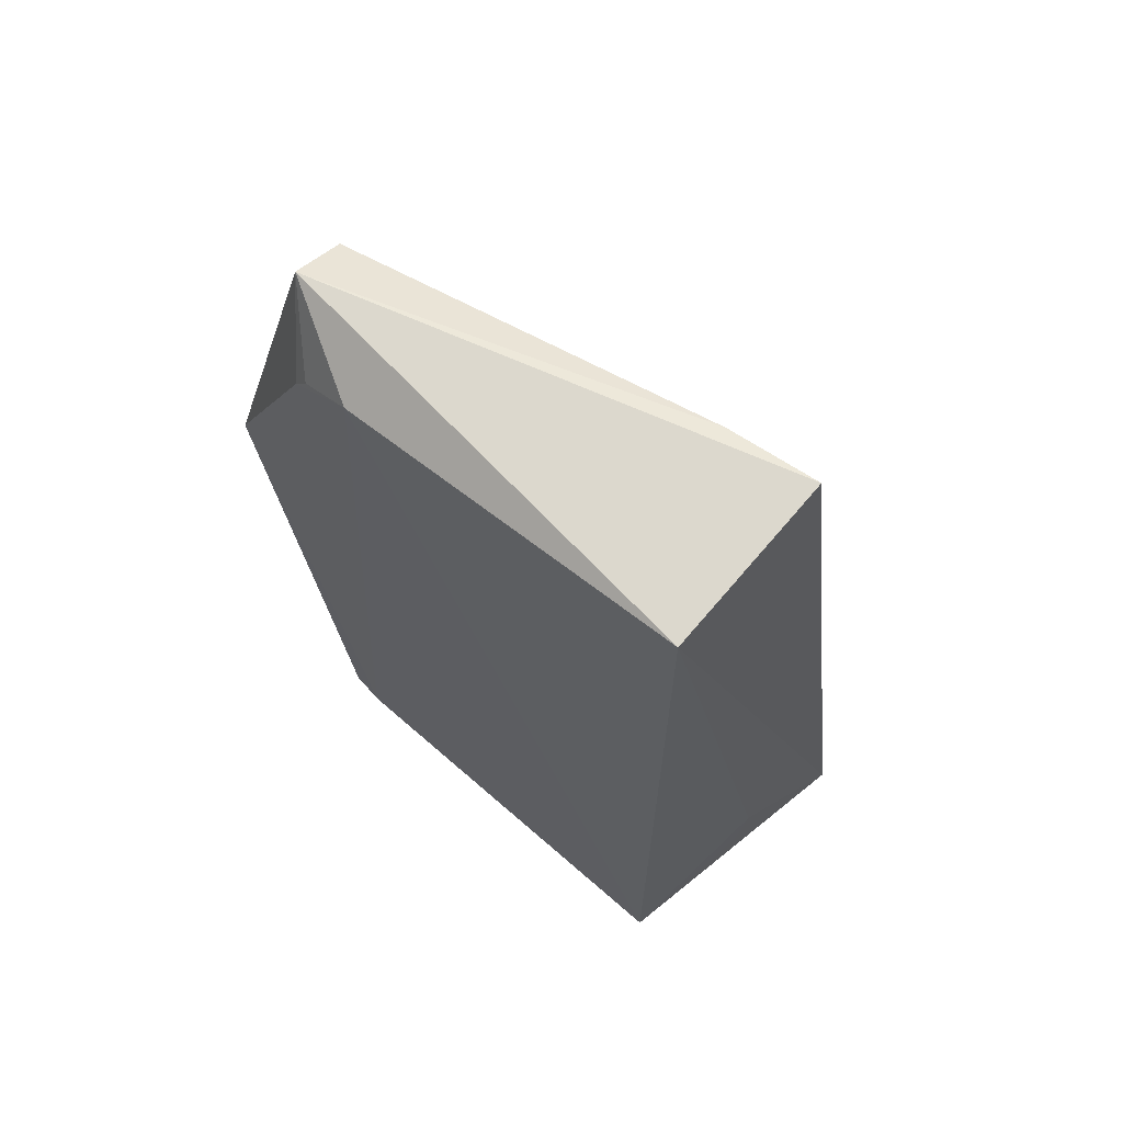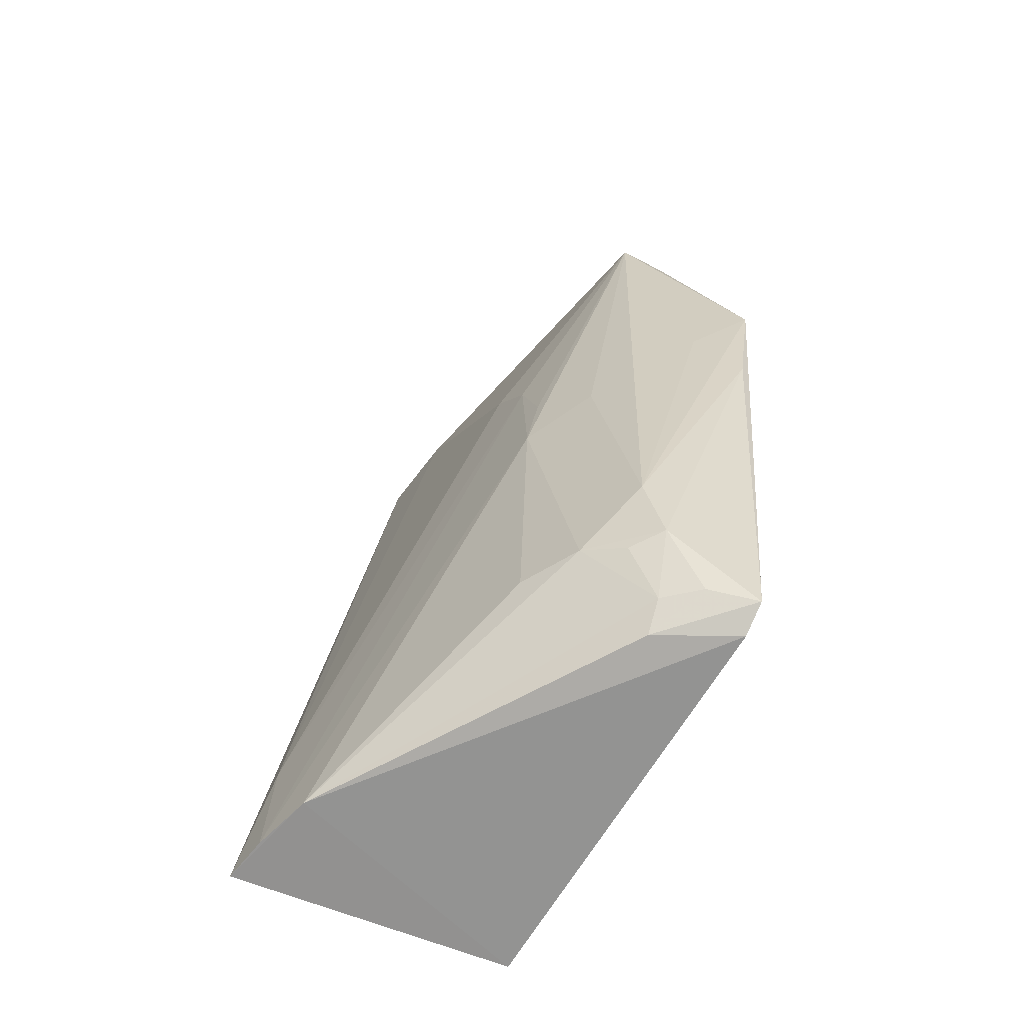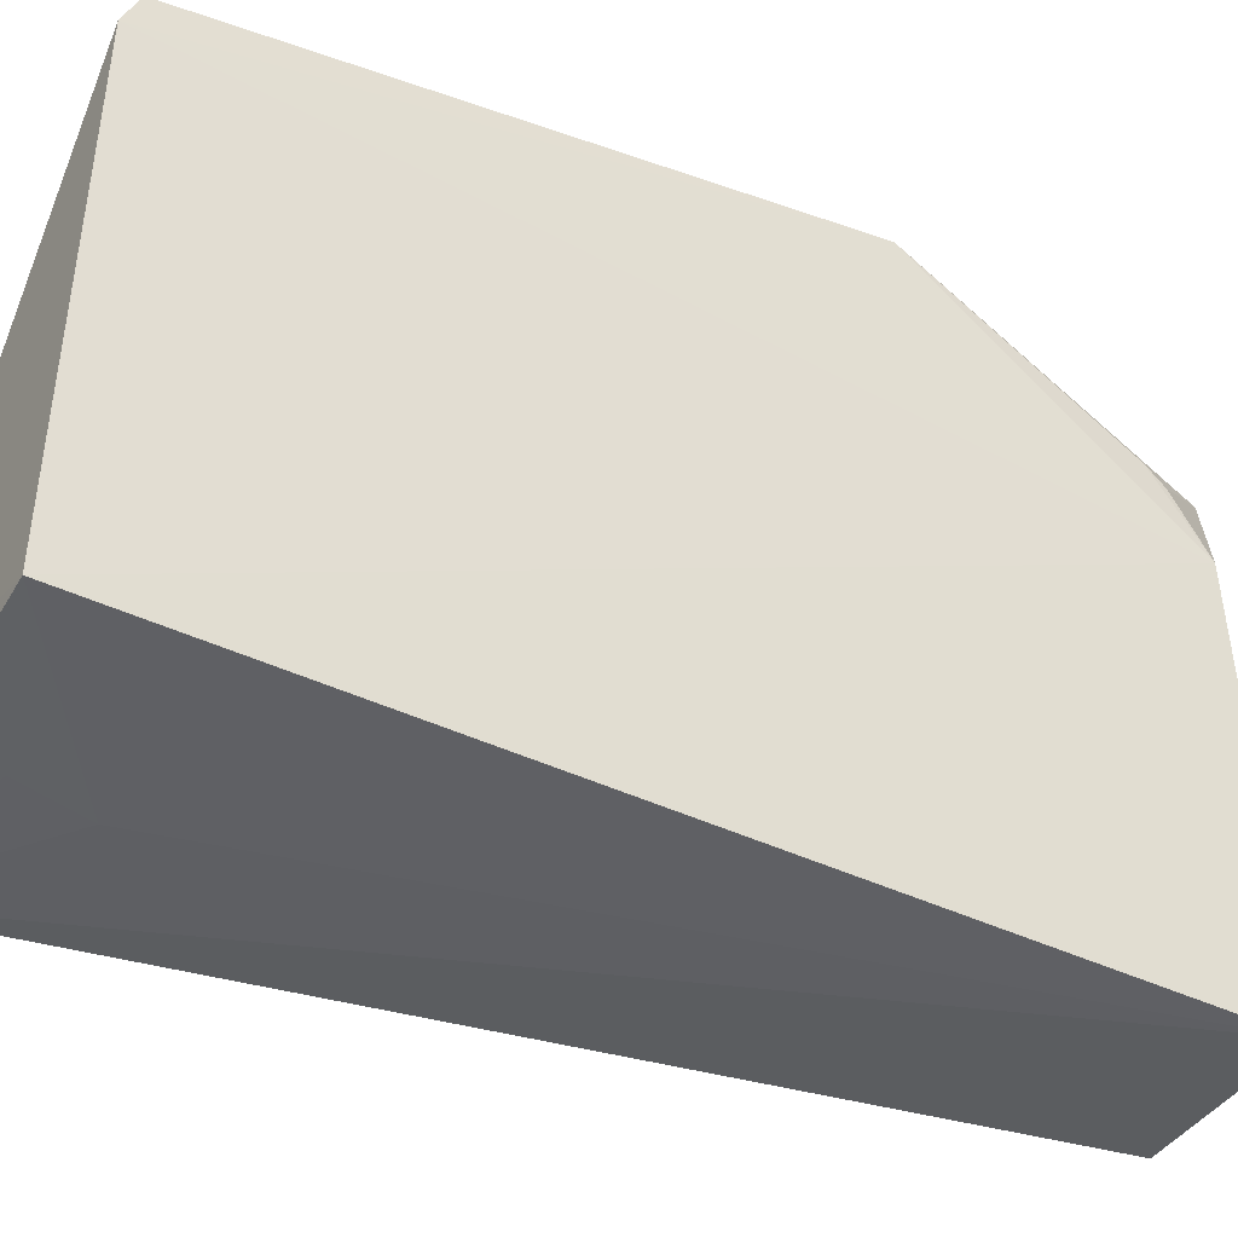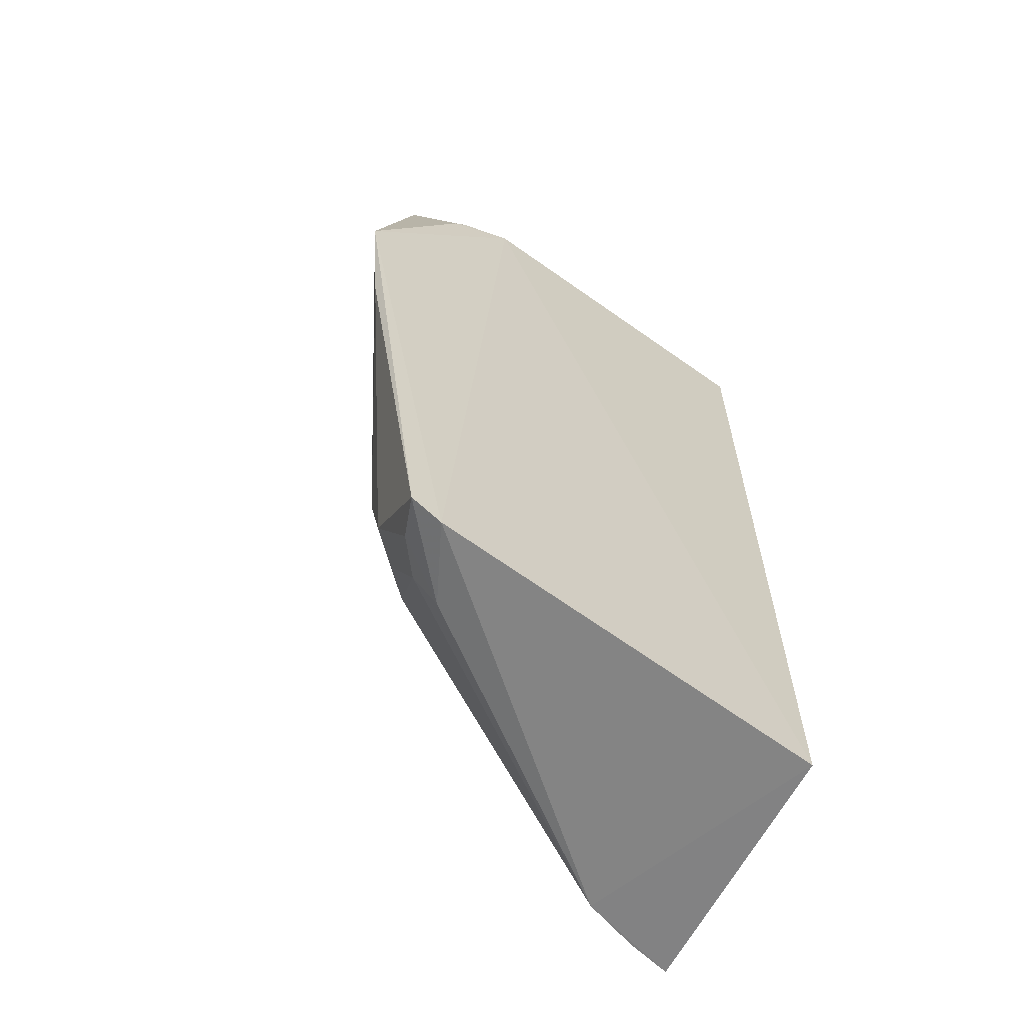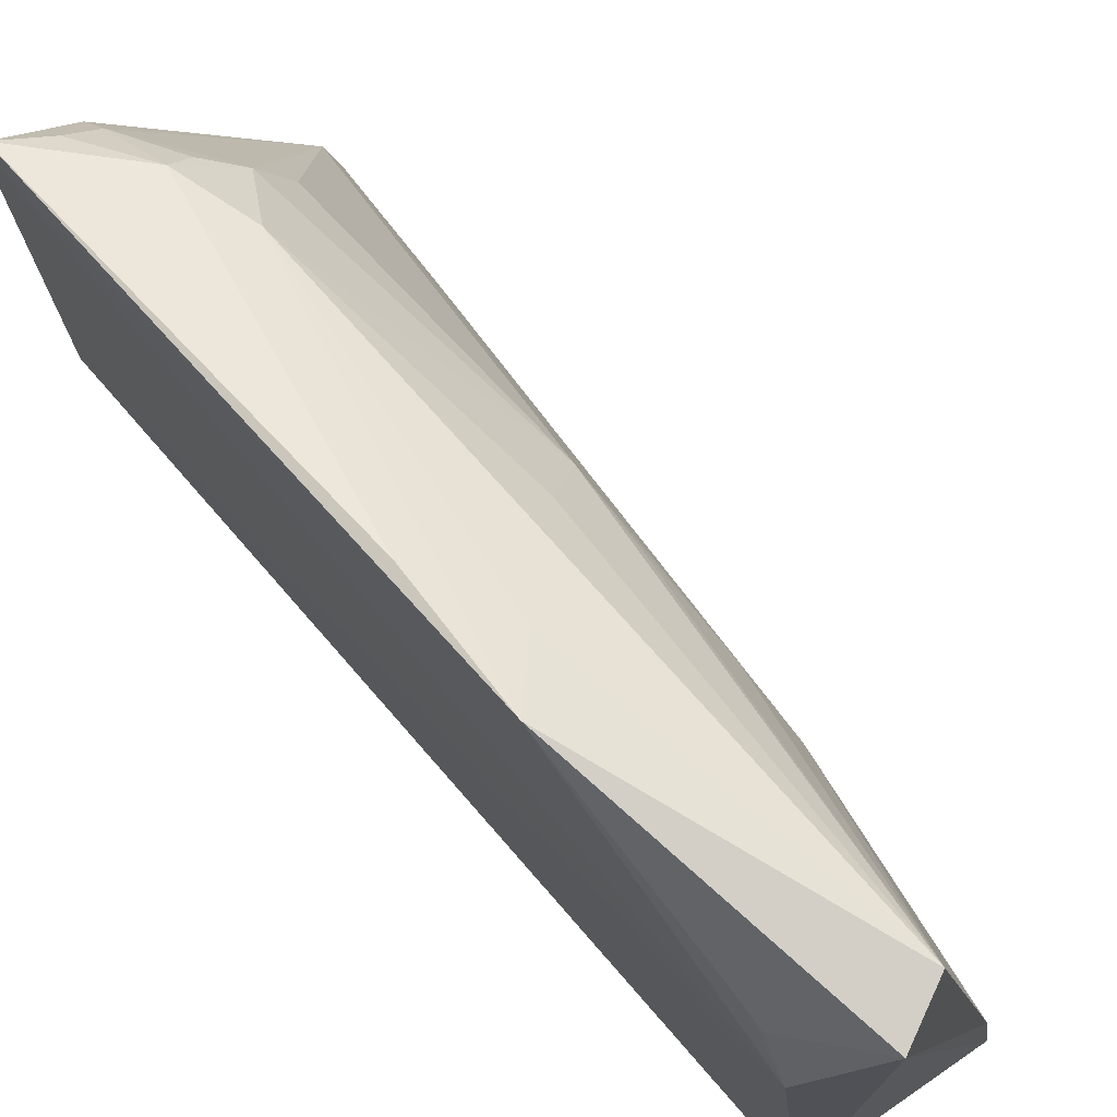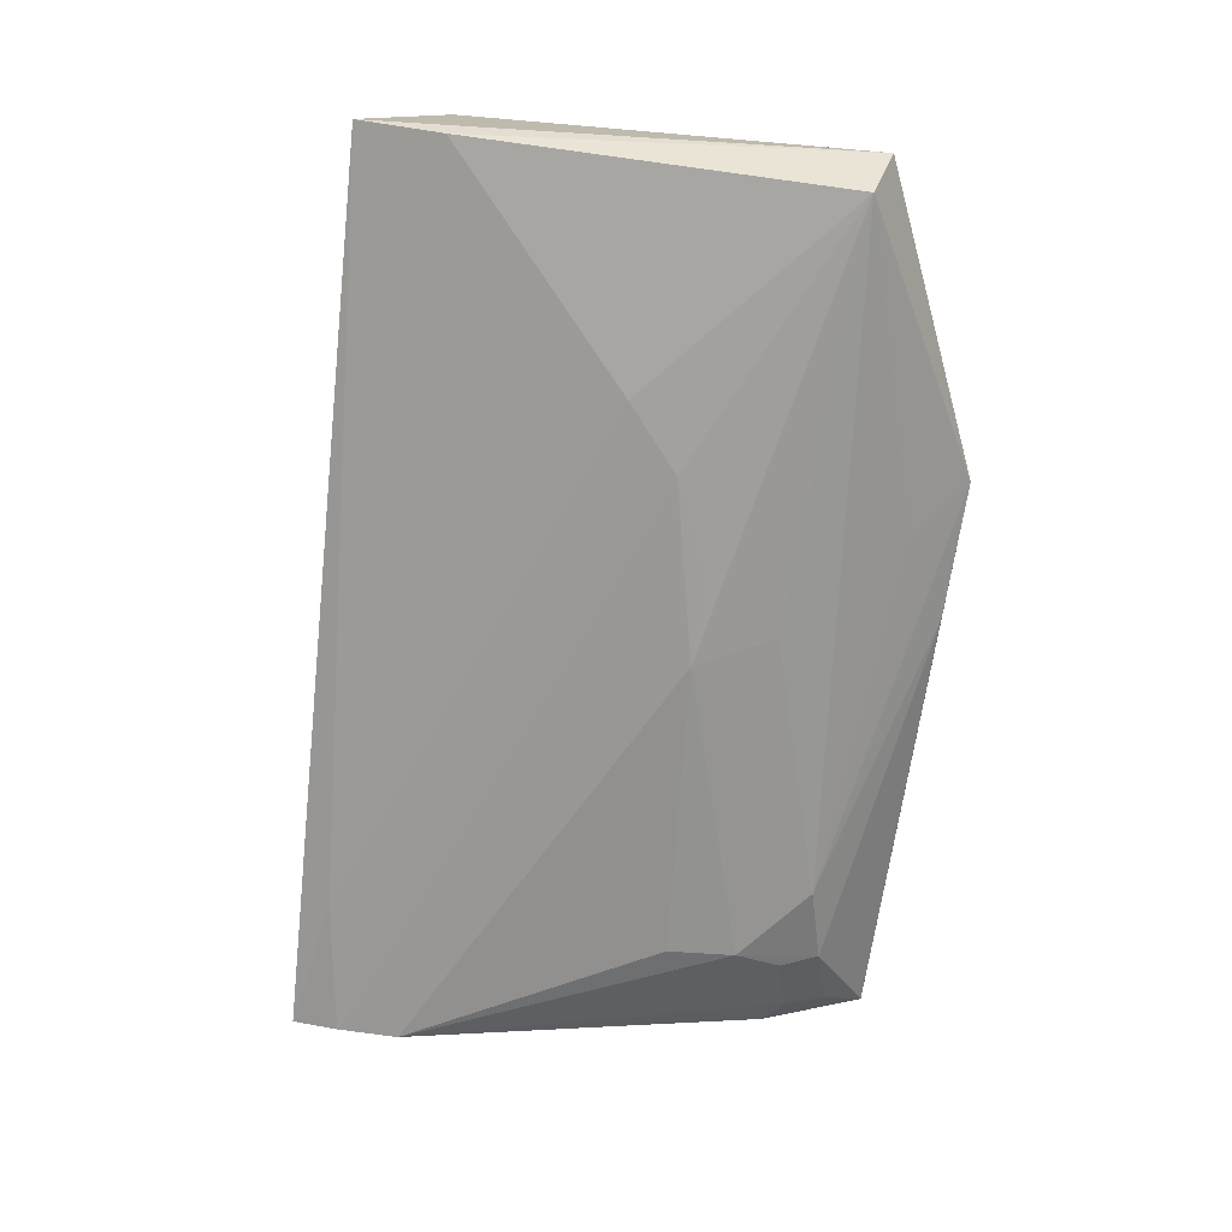
<metadata>
{"format":"obj","ext":"obj","renderer":"f3d","projection":"perspective","resolution":1024,"background":"white","views":[{"elev":66.1,"azim":-47.5,"up":"+Z"},{"elev":-65.0,"azim":150.9,"up":"+Z"},{"elev":-38.1,"azim":-122.1,"up":"+Y"},{"elev":-62.8,"azim":-125.0,"up":"+Z"},{"elev":72.2,"azim":-40.9,"up":"+Y"},{"elev":21.0,"azim":117.6,"up":"+Z"}]}
</metadata>
<code>
v 0.0502 0.06116 0.1082
v 0.06748 0.004697 0.11
v 0.07703 0.01229 0.001629
v 0.04445 0.05564 0.001115
v 0.04569 0.004211 0.1076
v 0.05736 0.05777 0.02312
v 0.05692 0.06171 0.1052
v 0.04383 0.04826 0.1032
v 0.07998 -0.001074 0.001695
v 0.05386 0.05325 0.005387
v 0.0662 0.01585 0.1091
v 0.06601 0.04582 0.05259
v 0.04409 0.06964 0.07144
v 0.04569 0.004201 0.0003391
v 0.06178 0.05009 0.01518
v 0.05354 0.05011 0.002206
v 0.04455 0.05947 0.002883
v 0.0782 0.003955 0.01798
v 0.06086 0.05418 0.05574
v 0.06607 0.03795 0.08217
v 0.05031 0.06493 0.0654
v 0.04437 0.05693 0.09705
v 0.064 0.0008932 0.0145
v 0.05484 0.05781 0.01362
v 0.06559 0.04288 0.01575
v 0.04995 0.05685 0.005193
v 0.07902 0.004817 0.001695
v 0.06537 0.04359 0.07419
v 0.04437 0.05514 0.09931
v 0.06266 0.001342 0.007044
v 0.05777 0.05405 0.01282
v 0.04535 0.06752 0.05515
v 0.06498 0.04712 0.06226
f 5 2 1
f 8 5 1
f 9 2 5
f 11 7 1
f 11 1 2
f 13 1 7
f 13 4 8
f 14 8 4
f 14 5 8
f 14 4 3
f 14 3 9
f 15 3 10
f 15 6 12
f 16 10 3
f 16 3 4
f 17 4 13
f 17 16 4
f 18 11 2
f 18 2 9
f 19 12 6
f 19 6 7
f 19 7 12
f 20 7 11
f 20 11 18
f 21 13 7
f 21 7 6
f 21 6 13
f 22 13 8
f 22 1 13
f 23 9 5
f 23 5 14
f 24 6 15
f 25 15 12
f 25 12 3
f 25 3 15
f 26 10 16
f 26 16 17
f 26 24 10
f 26 17 24
f 27 18 9
f 27 9 3
f 27 3 12
f 28 7 20
f 28 27 12
f 28 20 18
f 28 18 27
f 29 22 8
f 29 8 1
f 29 1 22
f 30 23 14
f 30 14 9
f 30 9 23
f 31 24 15
f 31 15 10
f 31 10 24
f 32 24 17
f 32 17 13
f 32 13 6
f 32 6 24
f 33 28 12
f 33 12 7
f 33 7 28

</code>
